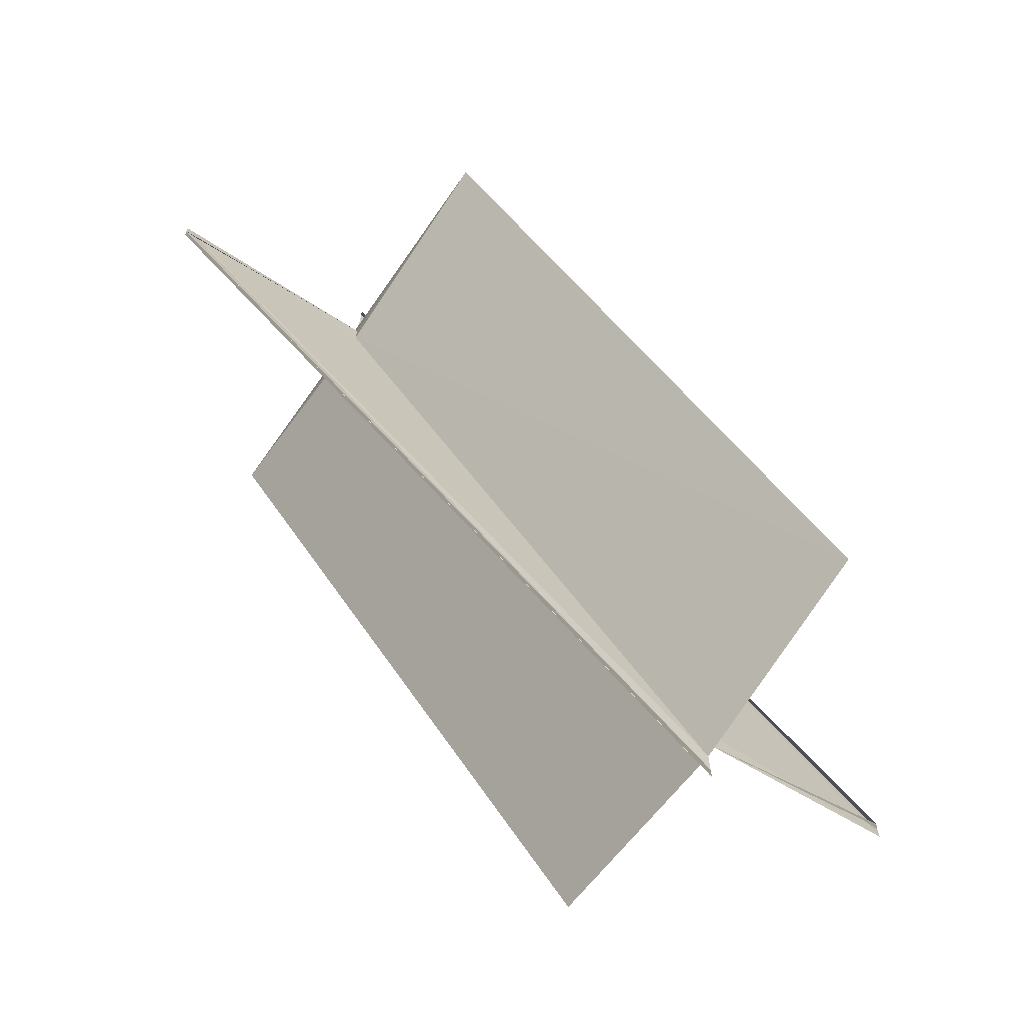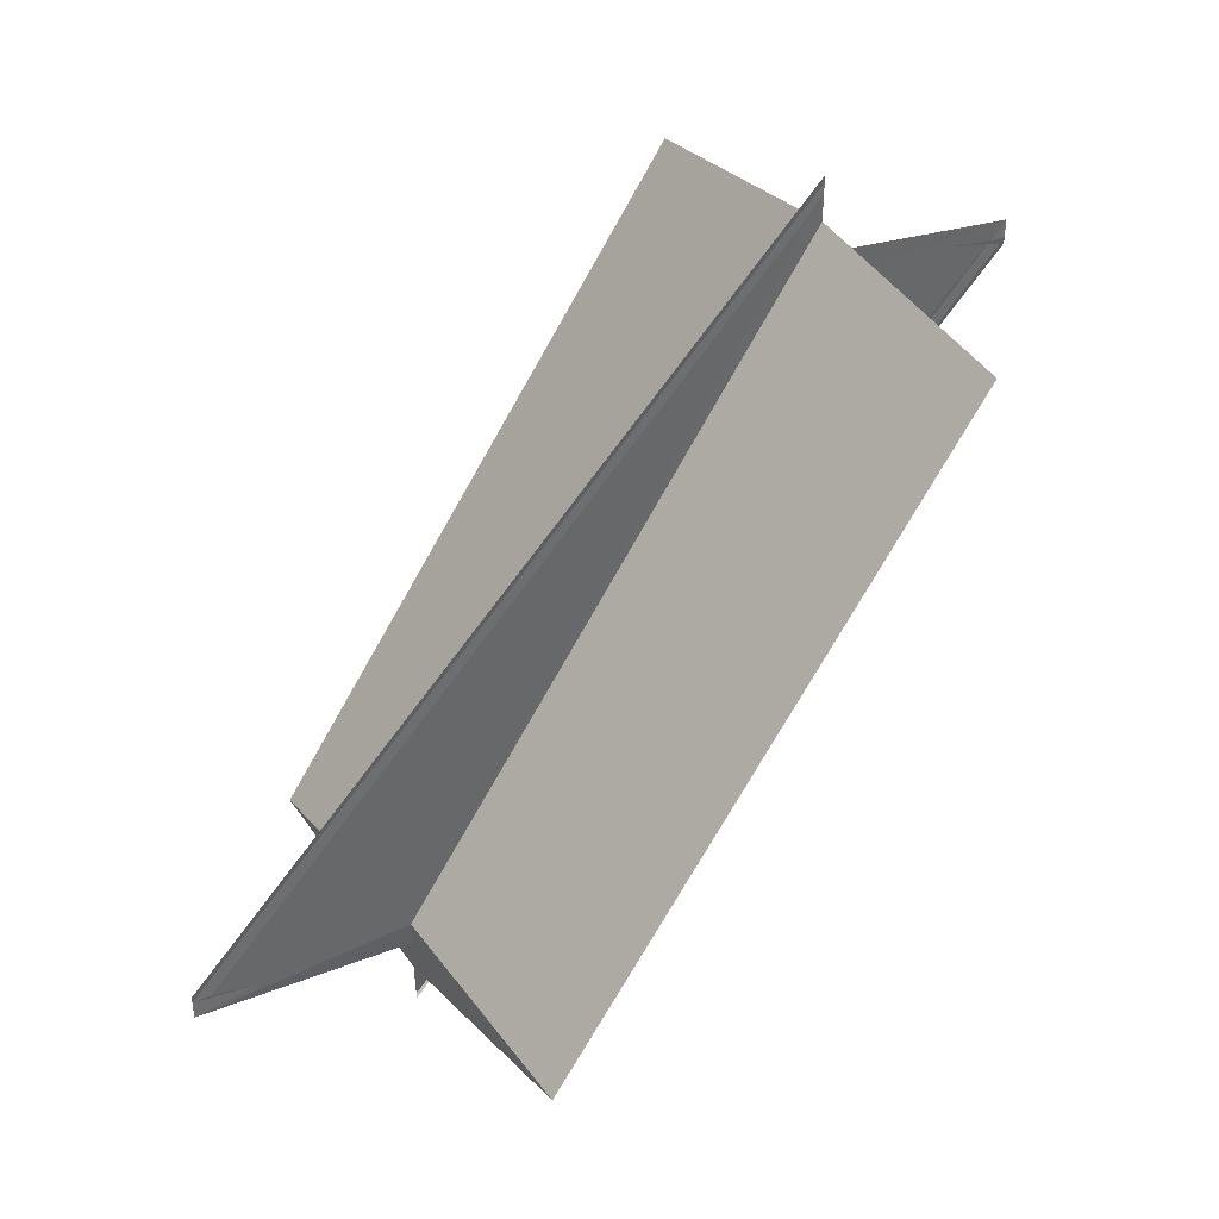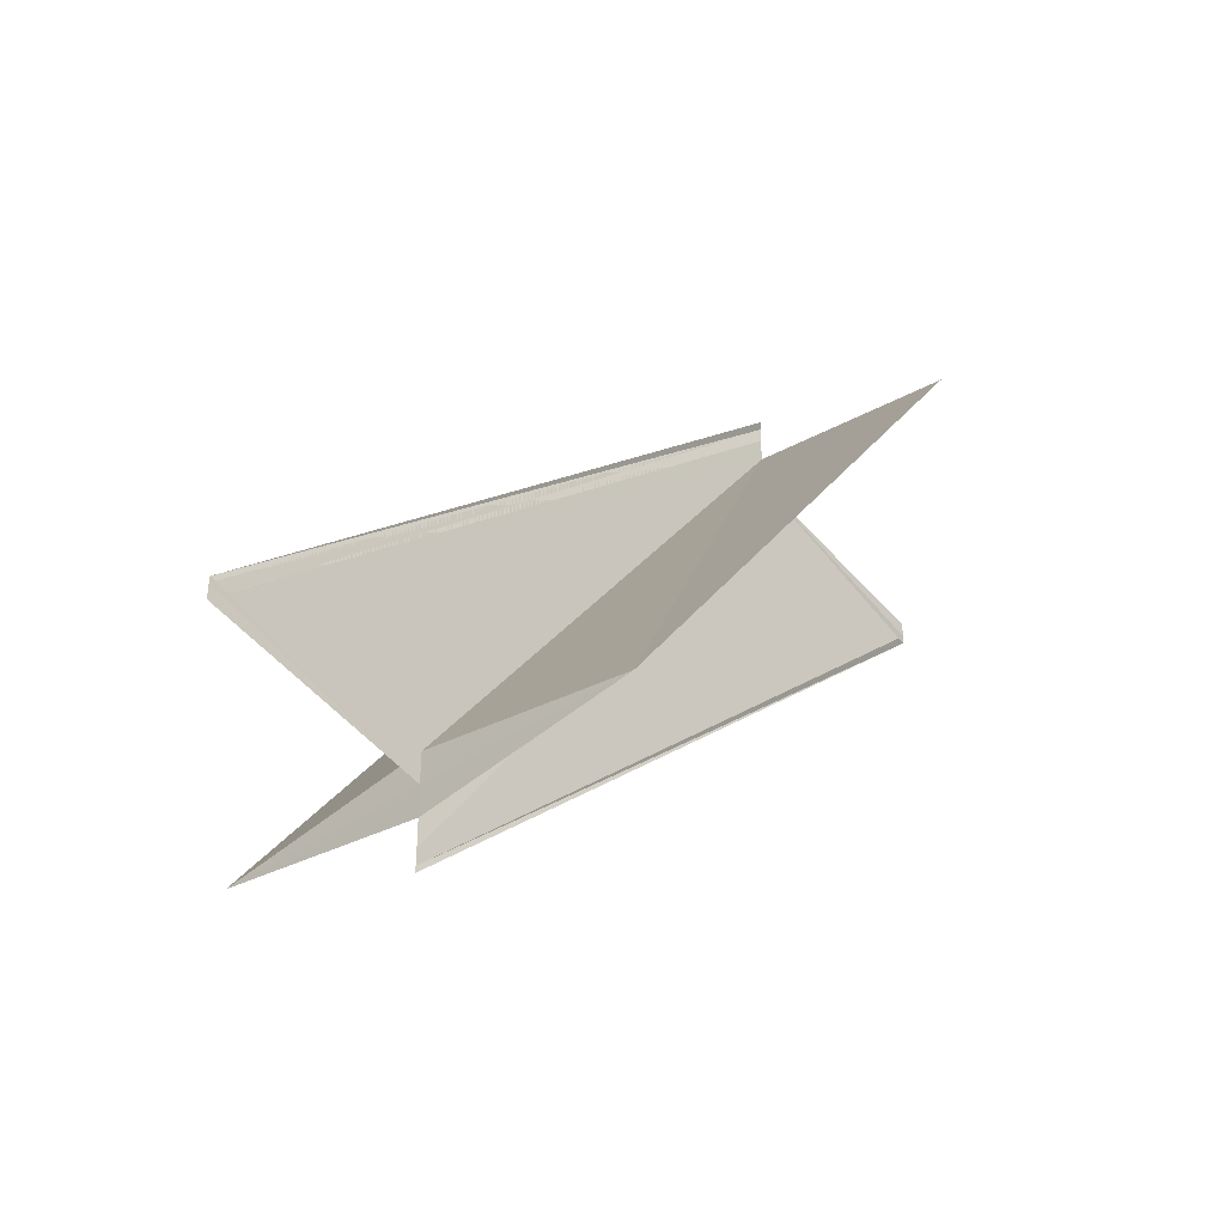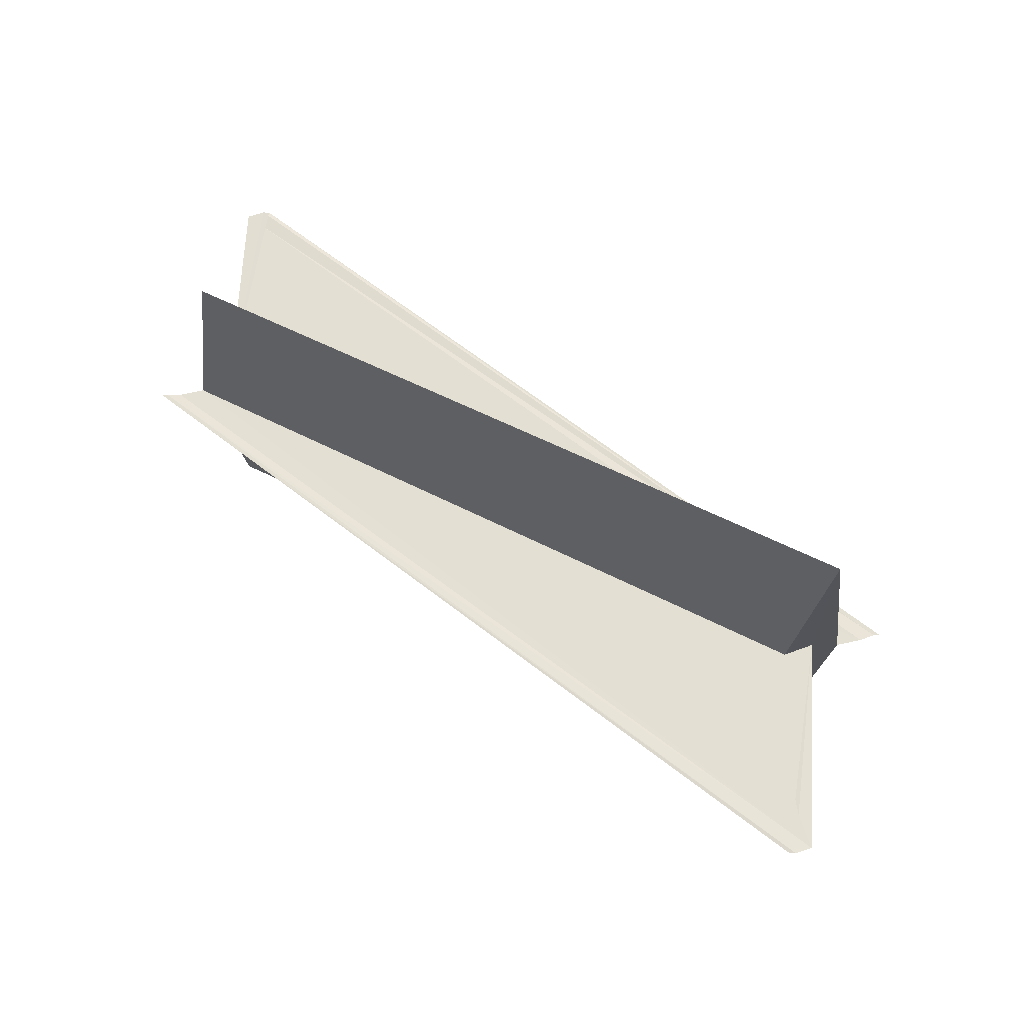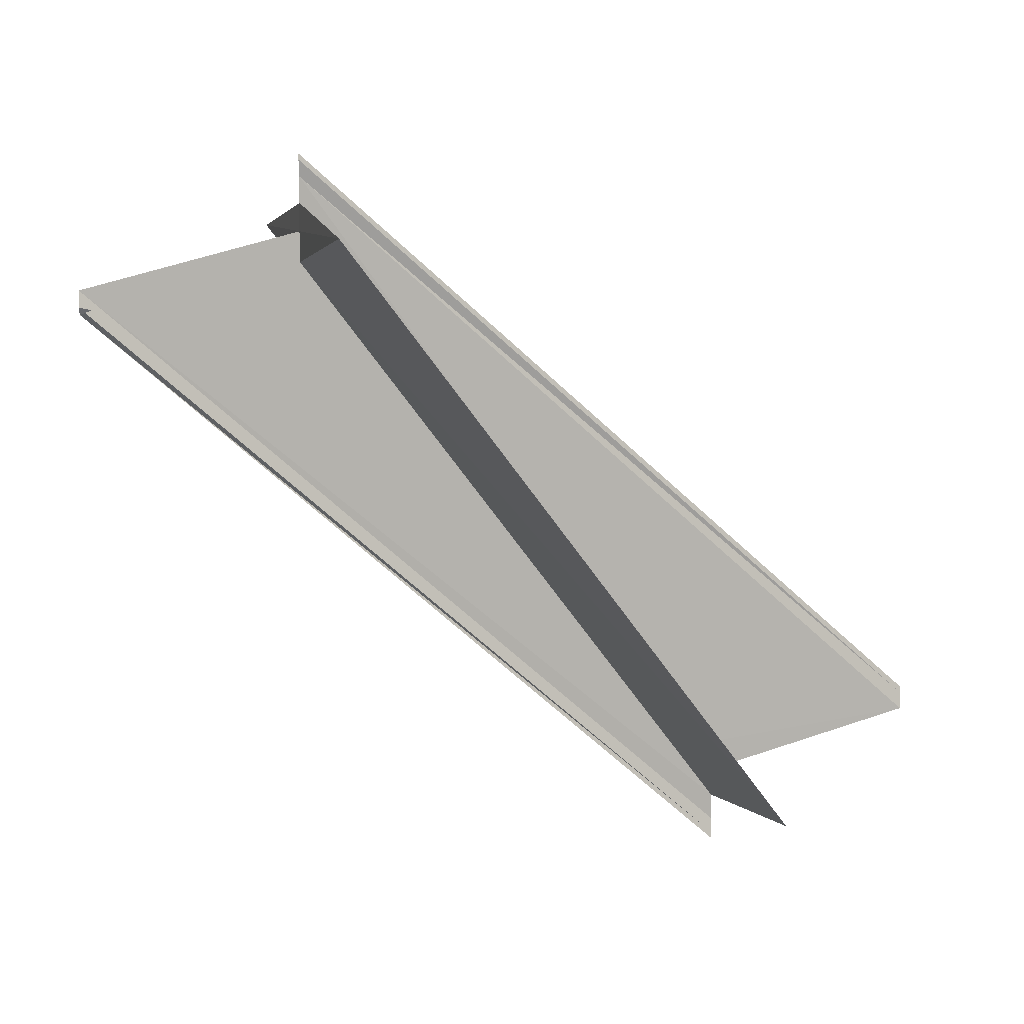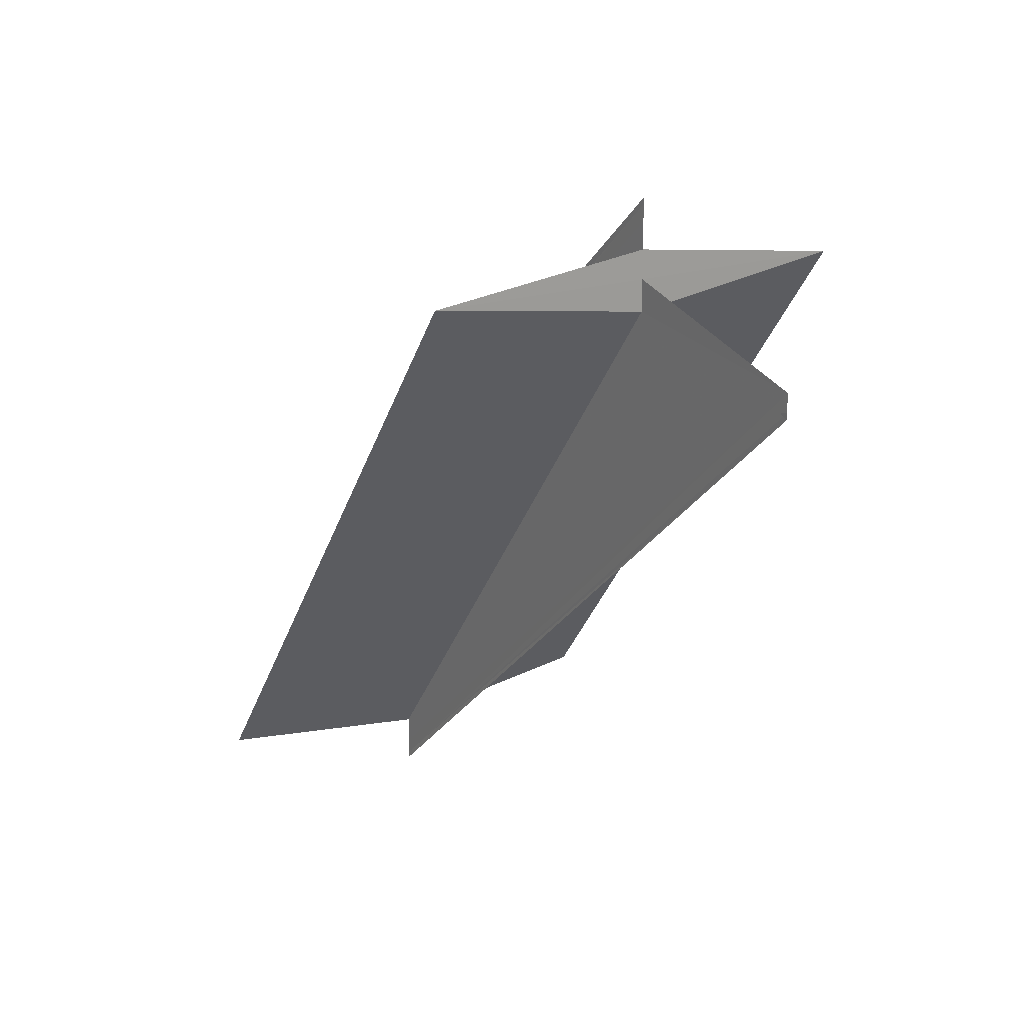
<metadata>
{"format":"obj","ext":"obj","renderer":"f3d","projection":"perspective","resolution":1024,"background":"white","views":[{"elev":-71.3,"azim":-35.1,"up":"+Z"},{"elev":41.5,"azim":144.0,"up":"+Z"},{"elev":-37.6,"azim":132.1,"up":"+Z"},{"elev":66.6,"azim":-100.8,"up":"+Y"},{"elev":8.8,"azim":-14.6,"up":"+Z"},{"elev":19.2,"azim":-122.8,"up":"+Z"}]}
</metadata>
<code>
o 2650
v 2224 1868 13.4
v 2224 1868 13.4
v 2224 1868 13.43
v 2224 1868 13.4
v 2224 1868 13.43
v 2224 1868 13.4
v 2224 1868 13.4
v 2224 1868 13.43
v 2224 1868 13.4
v 2224 1868 13.43
v 2224 1868 13.4
v 2224 1868 13.43
v 2224 1868 13.43
v 2224 1868 13.43
v 2224 1868 13.43
v 2224 1868 13.43
v 2224 1868 13.43
v 2224 1868 13.4
v 2224 1868 13.4
v 2224 1868 13.4
v 2224 1868 13.43
v 2224 1868 13.43
v 2224 1868 13.43
v 2224 1868 13.43
v 2224 1868 13.43
v 2224 1868 13.43
v 2224 1868 13.43
v 2224 1868 13.4
v 2224 1868 13.41
v 2224 1868 13.4
v 2224 1868 13.4
v 2224 1868 13.4
v 2224 1868 13.41
v 2224 1868 13.41
v 2224 1868 13.41
v 2224 1868 13.43
v 2224 1868 13.41
v 2224 1868 13.4
v 2224 1868 13.41
v 2224 1868 13.43
v 2224 1868 13.41
v 2224 1868 13.4
v 2224 1868 13.41
v 2224 1868 13.43
v 2224 1868 13.4
v 2224 1868 13.4
v 2224 1868 13.4
v 2224 1868 13.4
v 2224 1868 13.41
v 2224 1868 13.41
v 2224 1868 13.41
v 2224 1868 13.41
v 2224 1868 13.43
v 2224 1868 13.41
v 2224 1868 13.43
v 2224 1868 13.43
v 2224 1868 13.41
v 2224 1868 13.4
v 2224 1868 13.43
v 2224 1868 13.43
v 2224 1868 13.4
v 2224 1868 13.4
v 2224 1868 13.4
v 2224 1868 13.4
v 2224 1868 13.4
v 2224 1868 13.4
v 2224 1868 13.43
v 2224 1868 13.43
v 2224 1868 13.4
v 2224 1868 13.4
v 2224 1868 13.4
v 2224 1868 13.43
v 2224 1868 13.43
v 2224 1868 13.43
v 2224 1868 13.43
v 2224 1868 13.43
v 2224 1868 13.43
v 2224 1868 13.43
v 2224 1868 13.43
v 2224 1868 13.43
v 2224 1868 13.43
f 1 2 3
f 4 2 5
f 4 6 5
f 7 6 8
f 5 9 10
f 8 9 10
f 5 11 12
f 13 14 12
f 15 11 16
f 13 15 17
f 18 11 19
f 18 20 11
f 21 20 22
f 23 22 24
f 23 24 25
f 26 19 27
f 28 29 26
f 30 31 26
f 32 31 30
f 32 33 34
f 35 29 36
f 35 37 36
f 38 37 34
f 36 39 40
f 38 41 42
f 36 43 44
f 26 43 44
f 45 46 43
f 45 47 48
f 38 49 50
f 38 49 51
f 52 49 53
f 53 54 55
f 56 54 55
f 57 49 56
f 57 47 56
f 56 58 59
f 60 58 59
f 61 62 60
f 63 64 17
f 63 65 17
f 17 66 67
f 68 66 67
f 69 64 68
f 69 70 68
f 68 71 72
f 73 74 67
f 73 75 68
f 73 76 68
f 73 77 8
f 78 77 79
f 78 80 81

</code>
